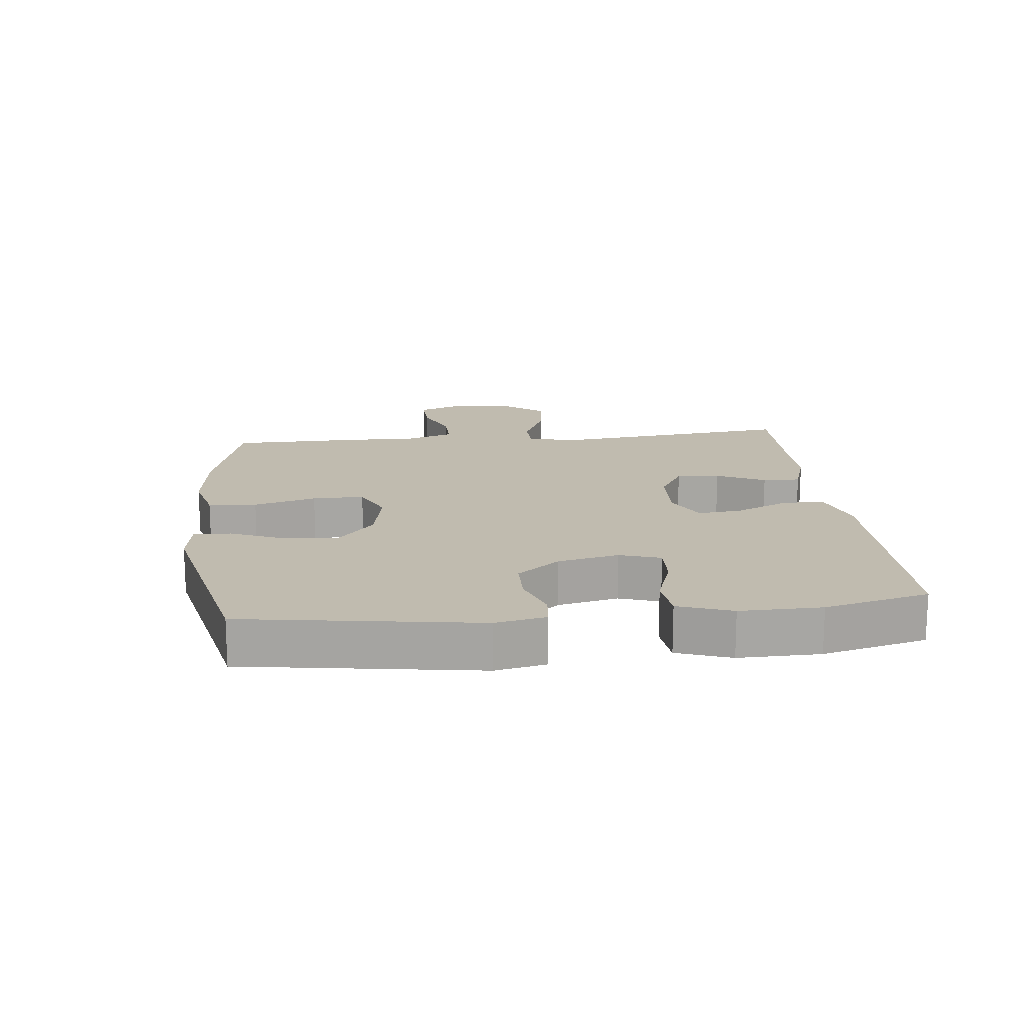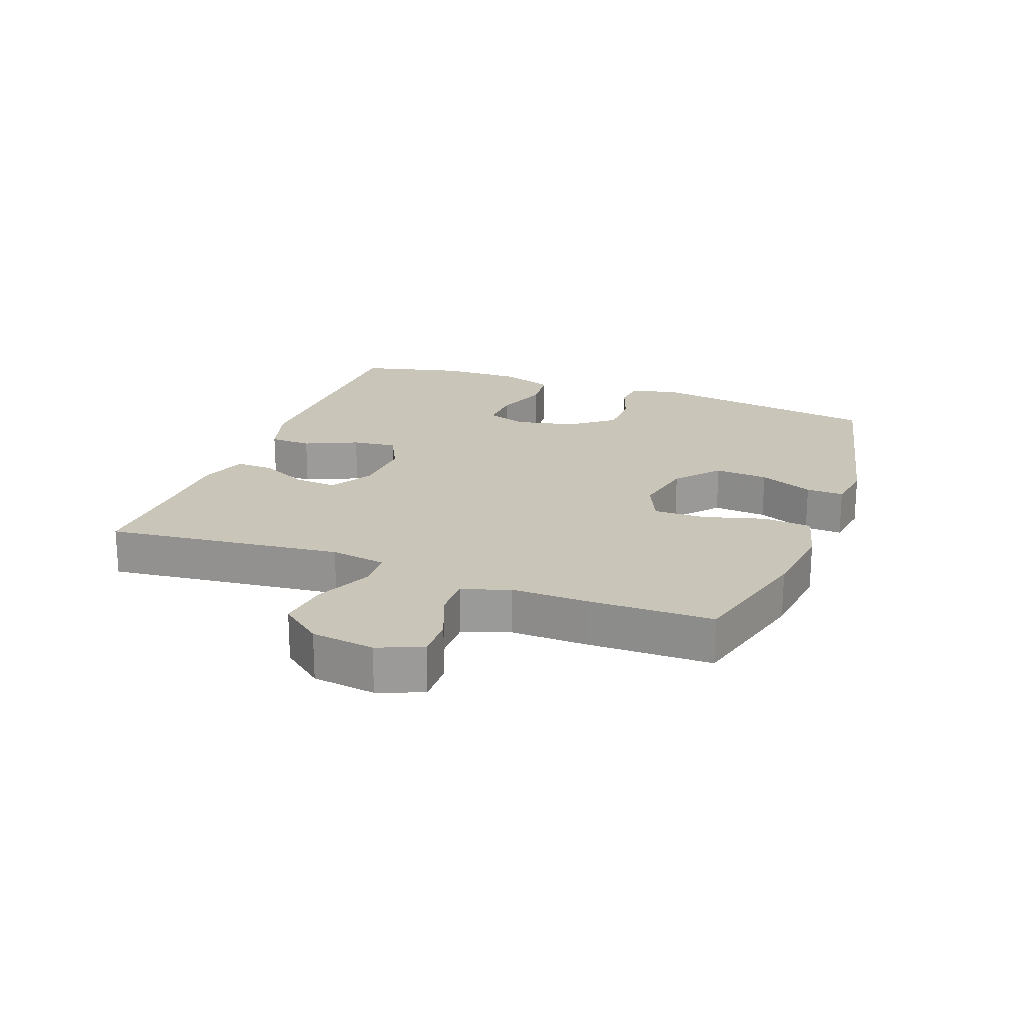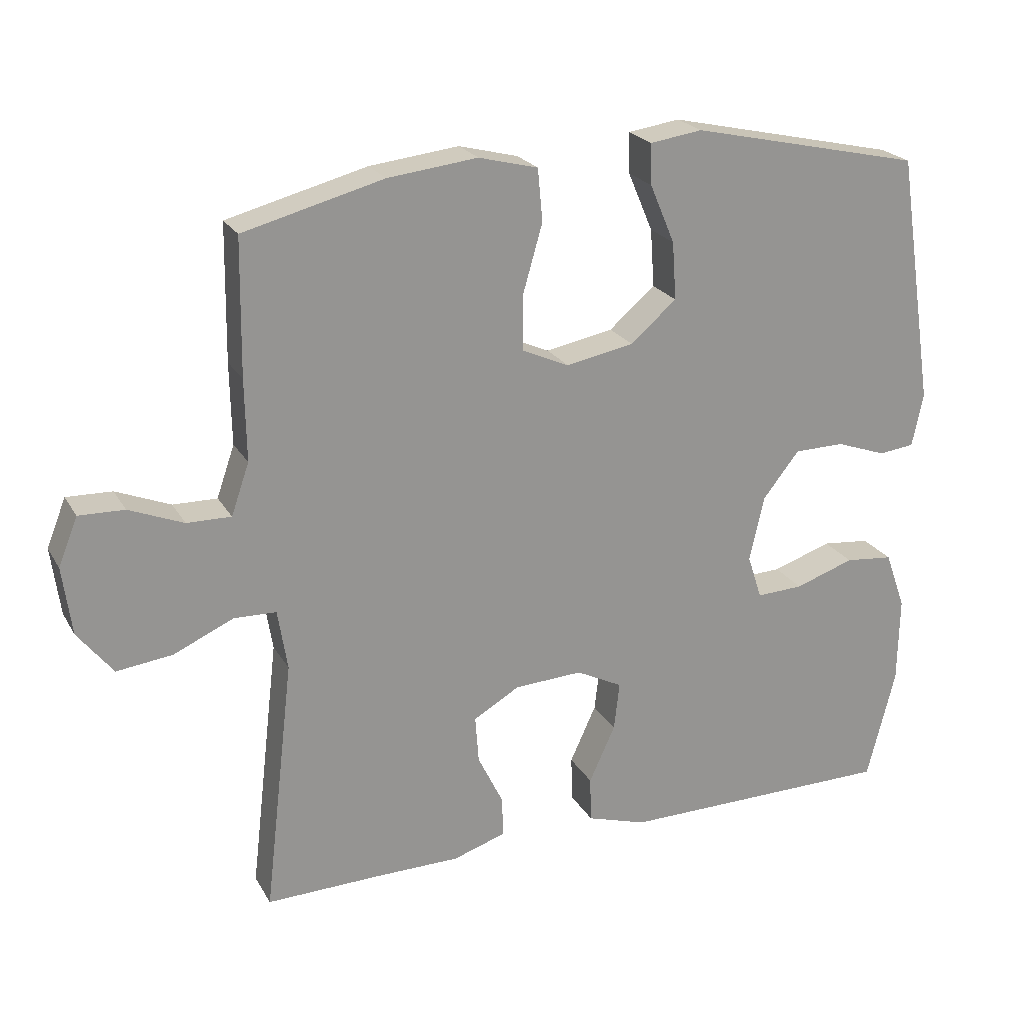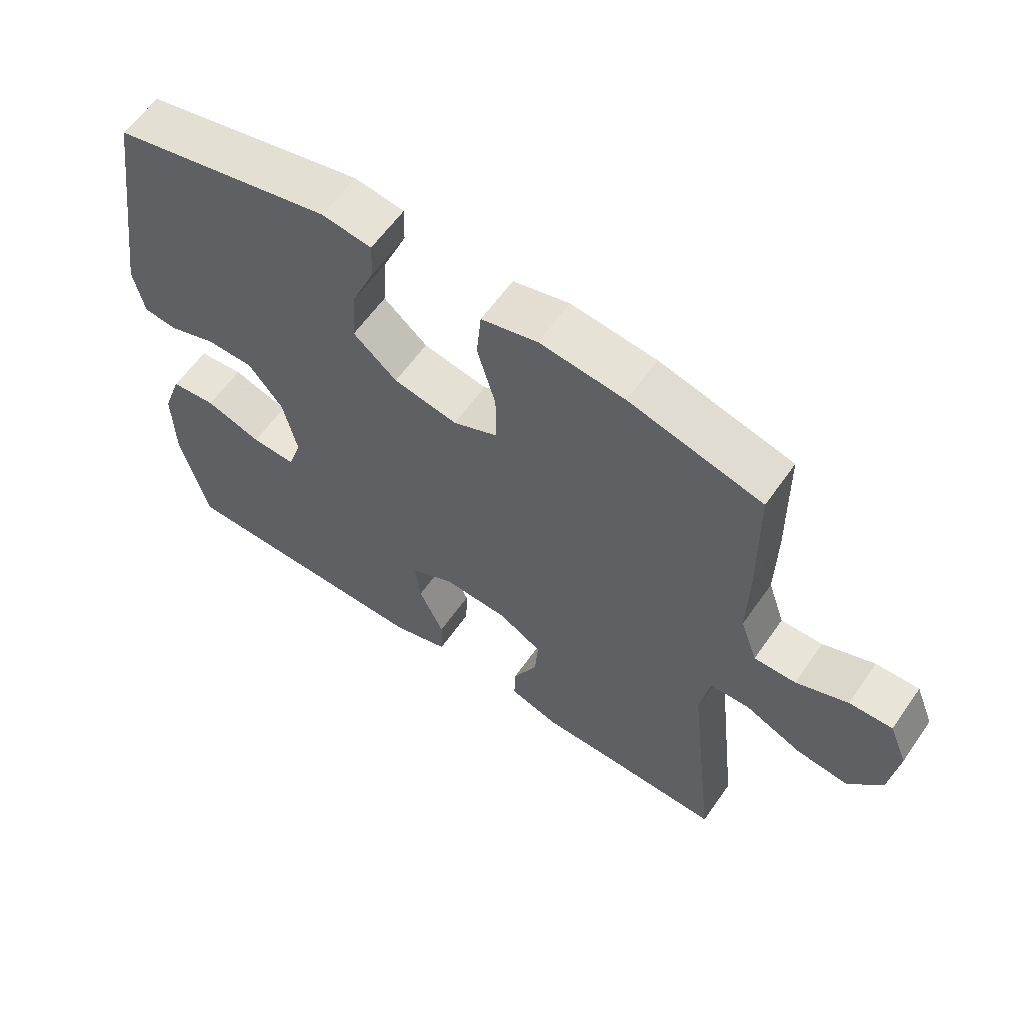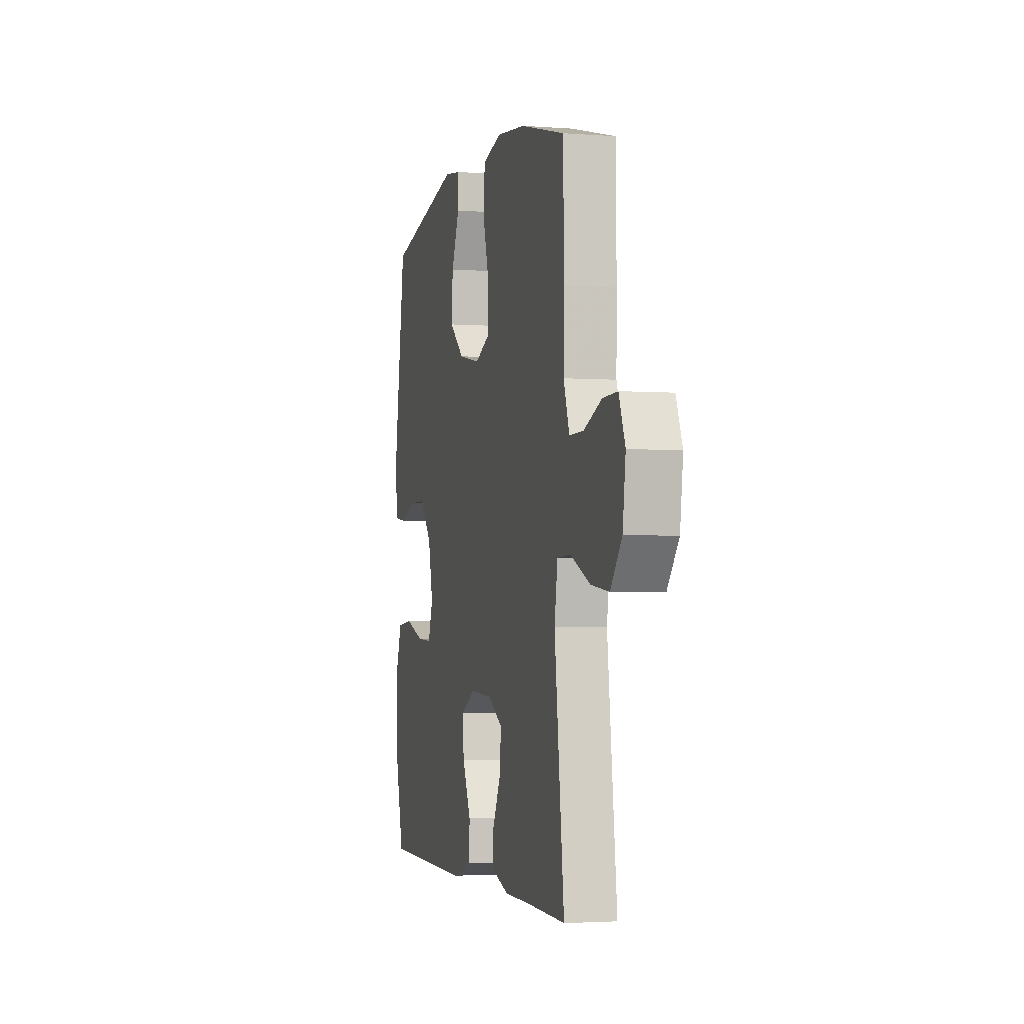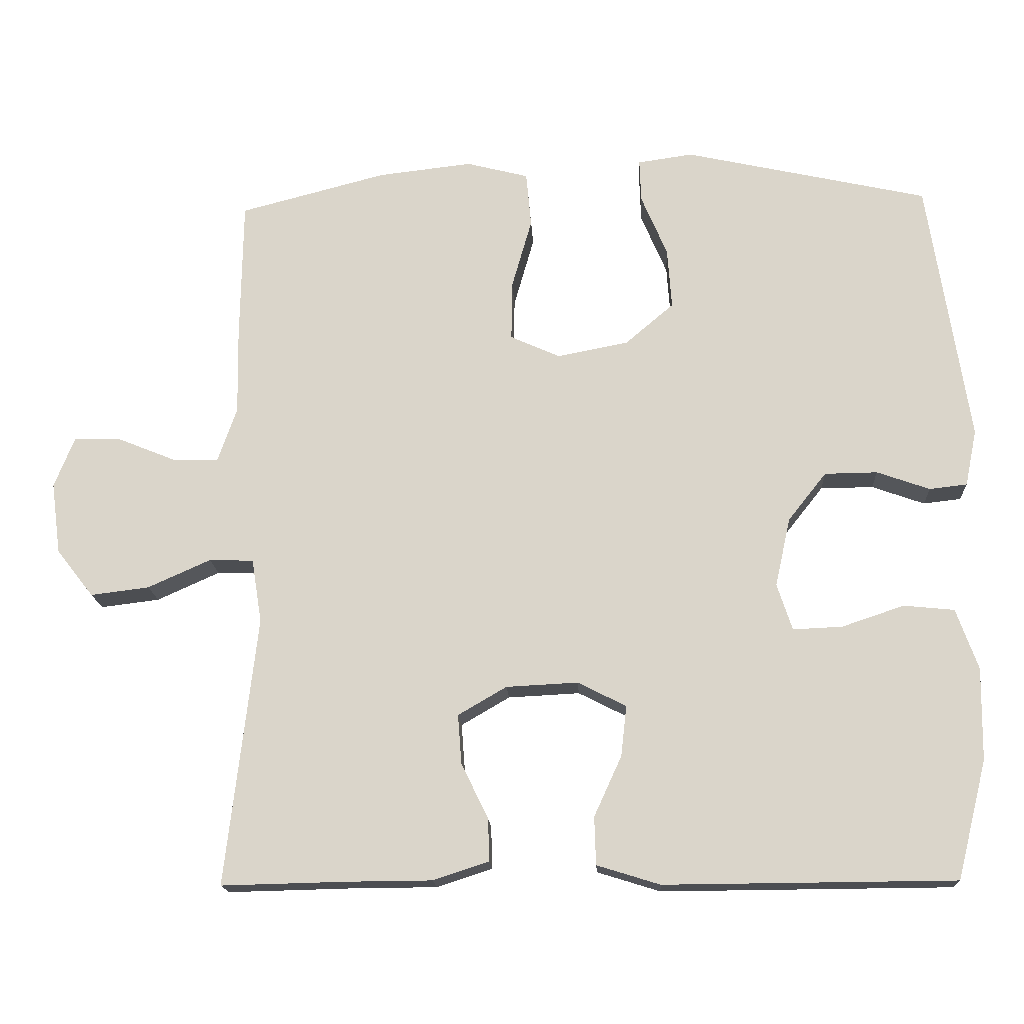
<metadata>
{"format":"obj","ext":"obj","renderer":"f3d","projection":"perspective","resolution":1024,"background":"white","views":[{"elev":16.2,"azim":83.8,"up":"+Y"},{"elev":20.6,"azim":-69.4,"up":"+Y"},{"elev":22.6,"azim":-22.8,"up":"+Z"},{"elev":60.3,"azim":-145.2,"up":"+Z"},{"elev":-2.9,"azim":-104.5,"up":"+Z"},{"elev":-16.7,"azim":3.0,"up":"+Z"}]}
</metadata>
<code>
v -0.5 0.07 -0.5
v -0.457 0.07 -0.129
v -0.471 0.07 -0.041
v -0.532 0.07 -0.039
v -0.619 0.07 -0.078
v -0.7 0.07 -0.088
v -0.751 0.07 -0.023
v -0.764 0.07 0.076
v -0.736 0.07 0.146
v -0.67 0.07 0.144
v -0.591 0.07 0.112
v -0.527 0.07 0.111
v -0.501 0.07 0.186
v -0.503 0.07 0.304
v -0.5 0.07 0.5
v -0.297 0.07 0.553
v -0.167 0.07 0.568
v -0.081 0.07 0.546
v -0.074 0.07 0.47
v -0.102 0.07 0.372
v -0.103 0.07 0.291
v -0.034 0.07 0.26
v 0.064 0.07 0.279
v 0.131 0.07 0.336
v 0.125 0.07 0.42
v 0.089 0.07 0.505
v 0.087 0.07 0.564
v 0.163 0.07 0.575
v 0.5 0.07 0.5
v 0.556 0.07 0.134
v 0.54 0.07 0.056
v 0.488 0.07 0.05
v 0.415 0.07 0.076
v 0.342 0.07 0.075
v 0.289 0.07 0.008
v 0.268 0.07 -0.087
v 0.289 0.07 -0.151
v 0.357 0.07 -0.148
v 0.443 0.07 -0.119
v 0.513 0.07 -0.126
v 0.543 0.07 -0.21
v 0.541 0.07 -0.337
v 0.5 0.07 -0.5
v 0.235 0.07 -0.502
v 0.099 0.07 -0.503
v 0.012 0.07 -0.476
v 0.01 0.07 -0.41
v 0.048 0.07 -0.327
v 0.056 0.07 -0.257
v -0.011 0.07 -0.223
v -0.11 0.07 -0.228
v -0.177 0.07 -0.267
v -0.172 0.07 -0.335
v -0.135 0.07 -0.411
v -0.133 0.07 -0.47
v -0.21 0.07 -0.495
v -0.332 0.07 -0.496
v -0.5 0 -0.5
v -0.457 0 -0.129
v -0.471 0 -0.041
v -0.532 0 -0.039
v -0.619 0 -0.078
v -0.7 0 -0.088
v -0.751 0 -0.023
v -0.764 0 0.076
v -0.736 0 0.146
v -0.67 0 0.144
v -0.591 0 0.112
v -0.527 0 0.111
v -0.501 0 0.186
v -0.503 0 0.304
v -0.5 0 0.5
v -0.297 0 0.553
v -0.167 0 0.568
v -0.081 0 0.546
v -0.074 0 0.47
v -0.102 0 0.372
v -0.103 0 0.291
v -0.034 0 0.26
v 0.064 0 0.279
v 0.131 0 0.336
v 0.125 0 0.42
v 0.089 0 0.505
v 0.087 0 0.564
v 0.163 0 0.575
v 0.5 0 0.5
v 0.556 0 0.134
v 0.54 0 0.056
v 0.488 0 0.05
v 0.415 0 0.076
v 0.342 0 0.075
v 0.289 0 0.008
v 0.268 0 -0.087
v 0.289 0 -0.151
v 0.357 0 -0.148
v 0.443 0 -0.119
v 0.513 0 -0.126
v 0.543 0 -0.21
v 0.541 0 -0.337
v 0.5 0 -0.5
v 0.235 0 -0.502
v 0.099 0 -0.503
v 0.012 0 -0.476
v 0.01 0 -0.41
v 0.048 0 -0.327
v 0.056 0 -0.257
v -0.011 0 -0.223
v -0.11 0 -0.228
v -0.177 0 -0.267
v -0.172 0 -0.335
v -0.135 0 -0.411
v -0.133 0 -0.47
v -0.21 0 -0.495
v -0.332 0 -0.496
f 55 56 57
f 54 55 57
f 53 54 57
f 57 1 2
f 53 57 2
f 52 53 2
f 51 52 2 3
f 50 51 3
f 46 47 48
f 45 46 48
f 44 45 48
f 43 44 48
f 42 43 48
f 41 42 48
f 40 41 48
f 39 40 48
f 38 39 48
f 37 38 48 49
f 36 37 49 50
f 31 32 33
f 30 31 33
f 29 30 33
f 28 29 33
f 27 28 33
f 26 27 33
f 25 26 33
f 24 25 33 34
f 23 24 34 35
f 18 19 20
f 17 18 20
f 16 17 20
f 15 16 20
f 14 15 20
f 13 14 20
f 12 13 20 21
f 9 10 11
f 8 9 11
f 7 8 11
f 6 7 11
f 5 6 11
f 4 5 11
f 3 4 11 12
f 50 3 12
f 36 50 12
f 35 36 12
f 23 35 12
f 22 23 12
f 12 21 22
f 114 113 112
f 114 112 111
f 114 111 110
f 59 58 114
f 59 114 110
f 59 110 109
f 60 59 109 108
f 60 108 107
f 105 104 103
f 105 103 102
f 105 102 101
f 105 101 100
f 105 100 99
f 105 99 98
f 105 98 97
f 105 97 96
f 105 96 95
f 106 105 95 94
f 107 106 94 93
f 90 89 88
f 90 88 87
f 90 87 86
f 90 86 85
f 90 85 84
f 90 84 83
f 90 83 82
f 91 90 82 81
f 92 91 81 80
f 77 76 75
f 77 75 74
f 77 74 73
f 77 73 72
f 77 72 71
f 77 71 70
f 78 77 70 69
f 68 67 66
f 68 66 65
f 68 65 64
f 68 64 63
f 68 63 62
f 68 62 61
f 69 68 61 60
f 69 60 107
f 69 107 93
f 69 93 92
f 69 92 80
f 69 80 79
f 79 78 69
f 1 58 59 2
f 2 59 60 3
f 3 60 61 4
f 4 61 62 5
f 5 62 63 6
f 6 63 64 7
f 7 64 65 8
f 8 65 66 9
f 9 66 67 10
f 10 67 68 11
f 11 68 69 12
f 12 69 70 13
f 13 70 71 14
f 14 71 72 15
f 15 72 73 16
f 16 73 74 17
f 17 74 75 18
f 18 75 76 19
f 19 76 77 20
f 20 77 78 21
f 21 78 79 22
f 22 79 80 23
f 23 80 81 24
f 24 81 82 25
f 25 82 83 26
f 26 83 84 27
f 27 84 85 28
f 28 85 86 29
f 29 86 87 30
f 30 87 88 31
f 31 88 89 32
f 32 89 90 33
f 33 90 91 34
f 34 91 92 35
f 35 92 93 36
f 36 93 94 37
f 37 94 95 38
f 38 95 96 39
f 39 96 97 40
f 40 97 98 41
f 41 98 99 42
f 42 99 100 43
f 43 100 101 44
f 44 101 102 45
f 45 102 103 46
f 46 103 104 47
f 47 104 105 48
f 48 105 106 49
f 49 106 107 50
f 50 107 108 51
f 51 108 109 52
f 52 109 110 53
f 53 110 111 54
f 54 111 112 55
f 55 112 113 56
f 56 113 114 57
f 57 114 58 1

</code>
